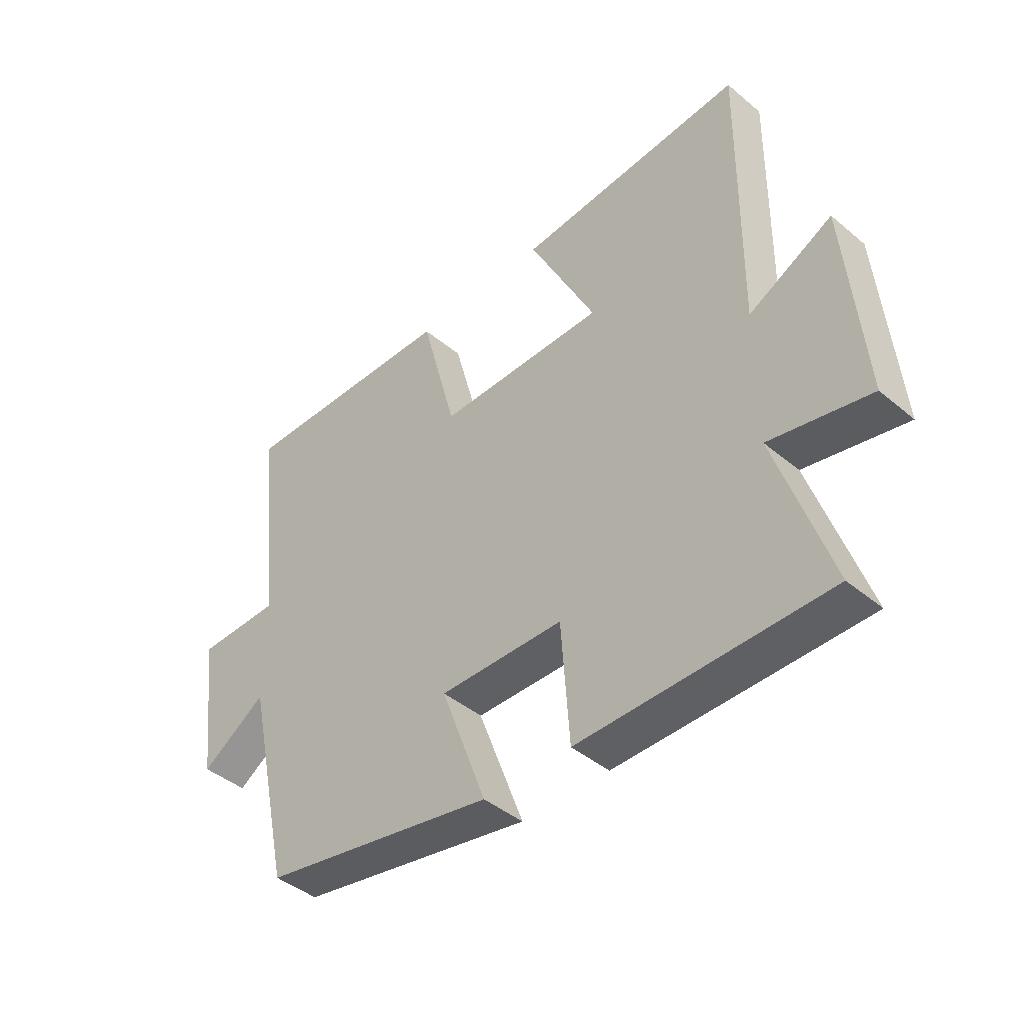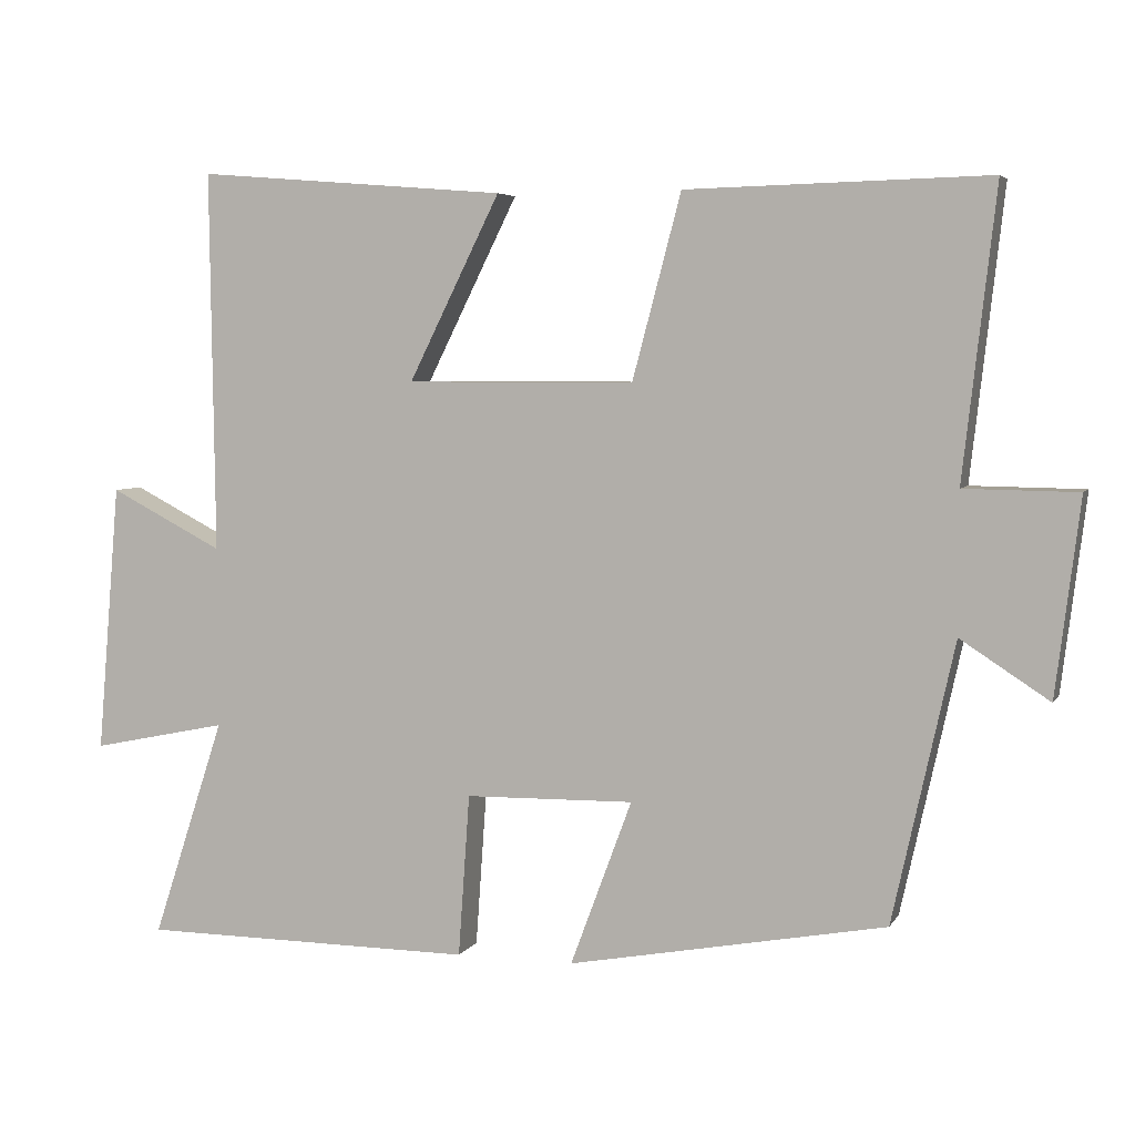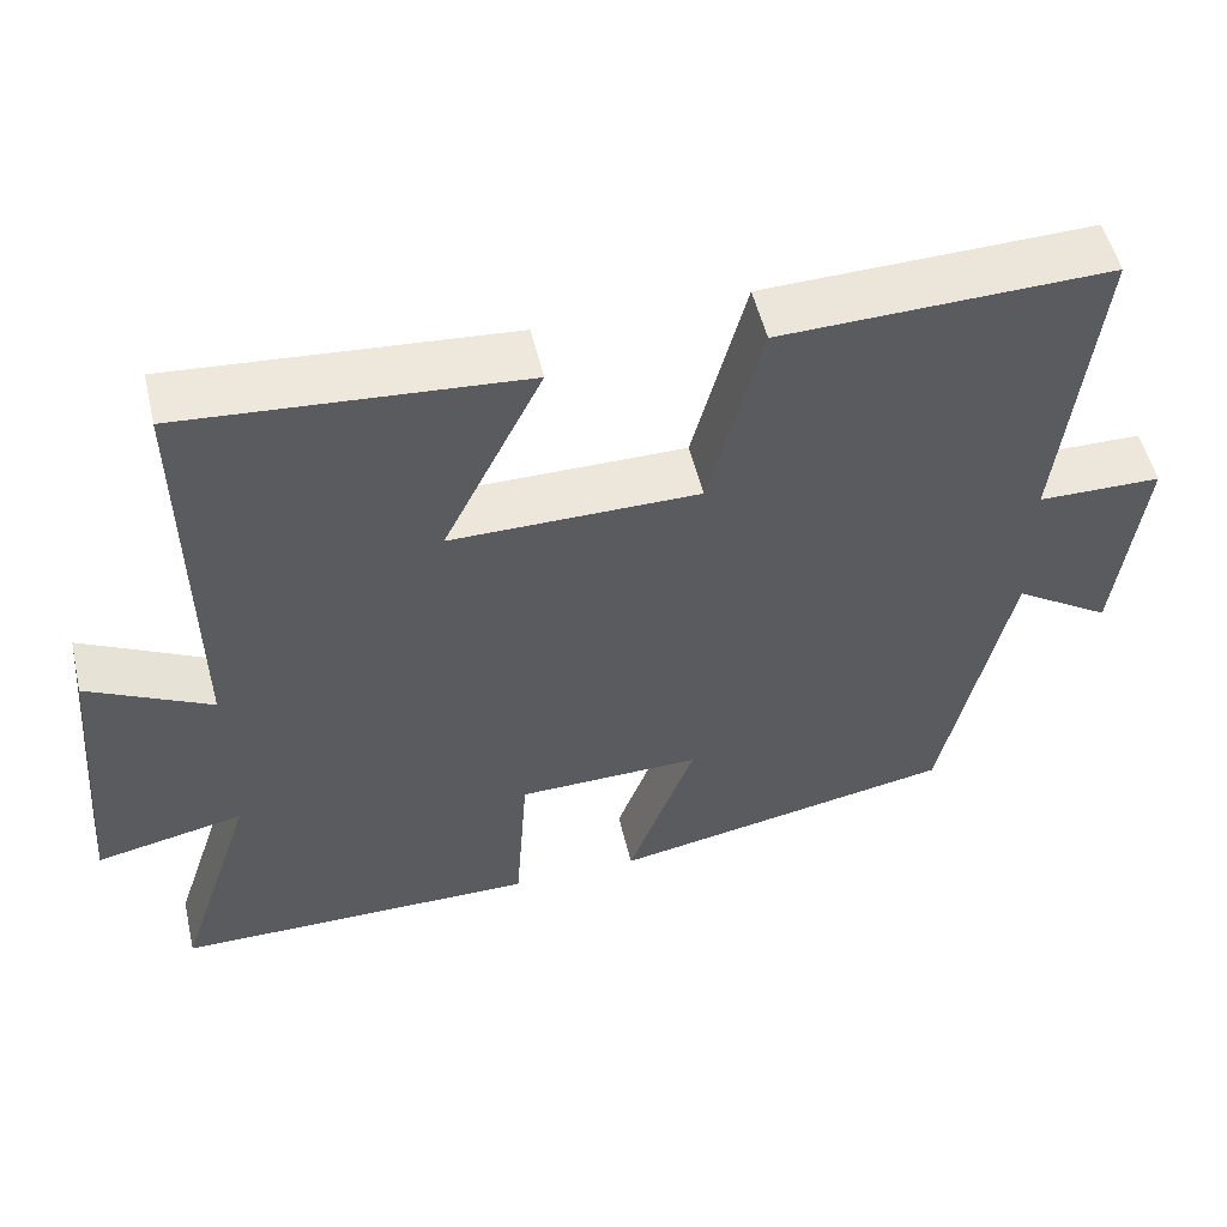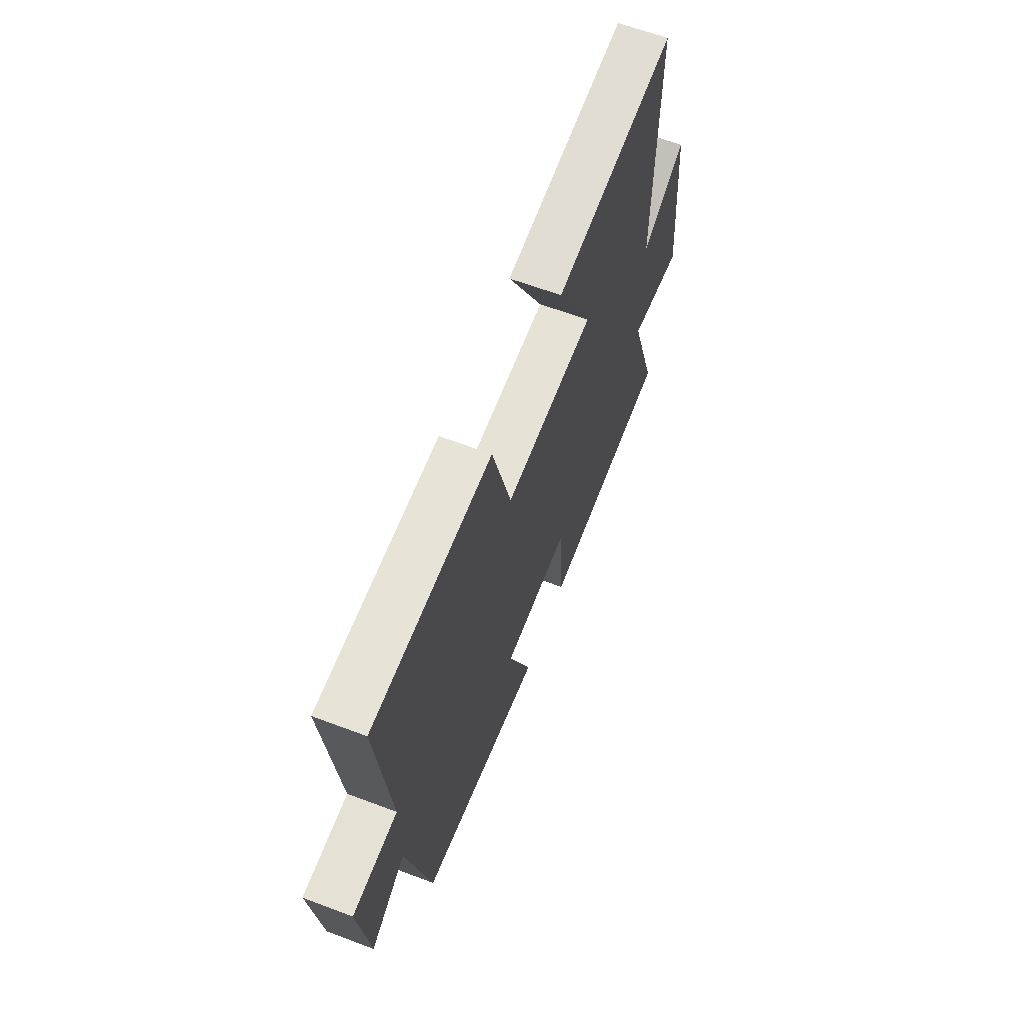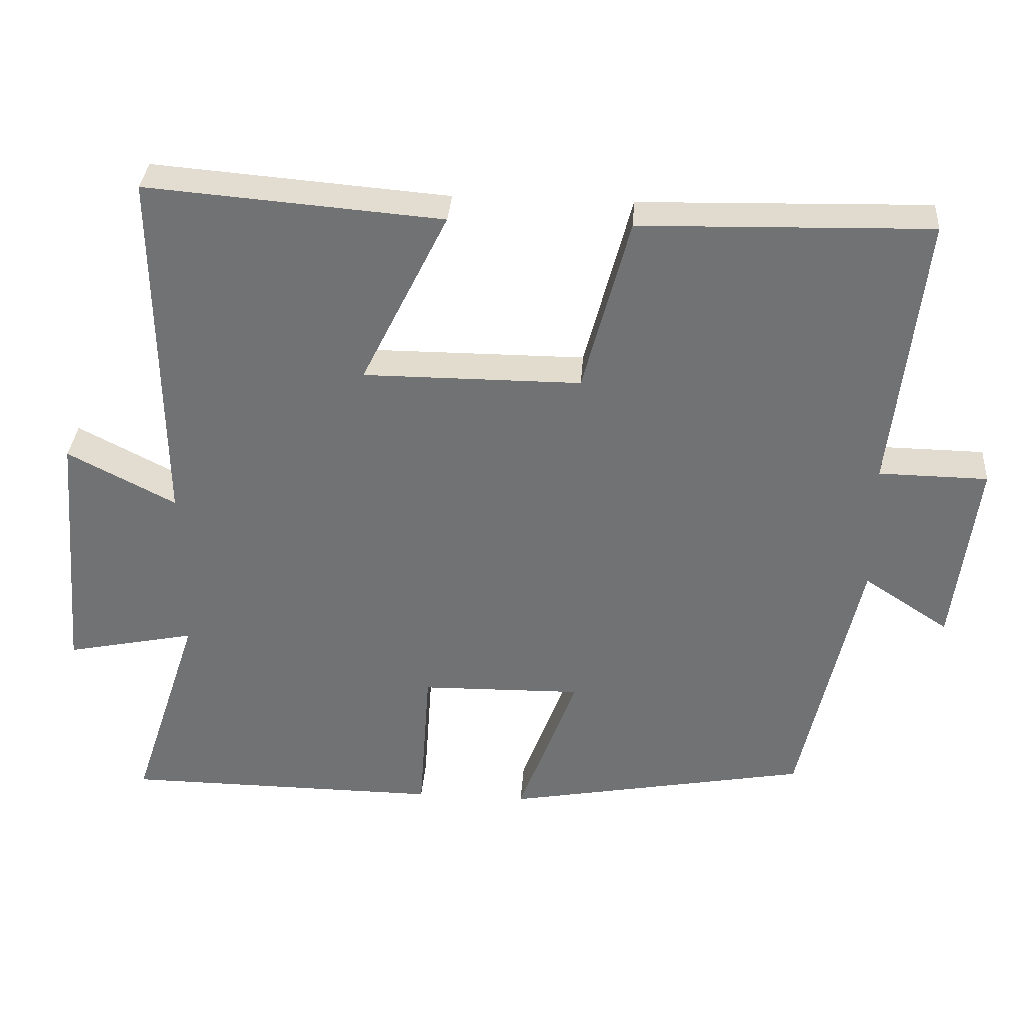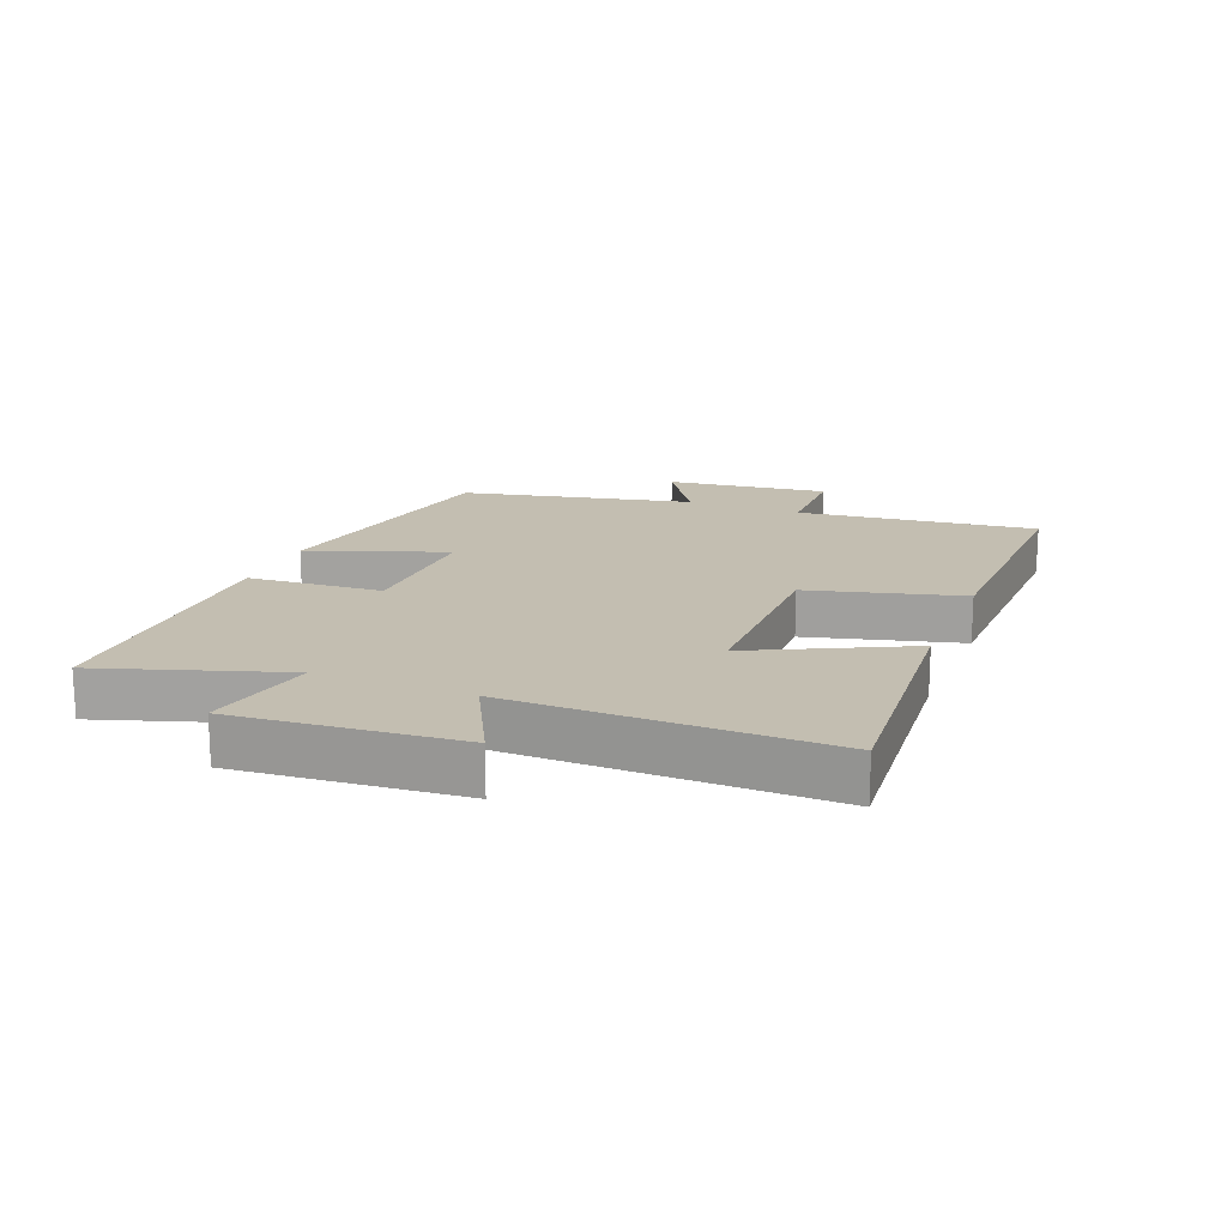
<metadata>
{"format":"obj","ext":"obj","renderer":"f3d","projection":"perspective","resolution":1024,"background":"white","views":[{"elev":-42.9,"azim":-134.7,"up":"+Z"},{"elev":5.0,"azim":17.4,"up":"+Z"},{"elev":53.0,"azim":-13.3,"up":"+Z"},{"elev":63.4,"azim":110.8,"up":"+Z"},{"elev":34.0,"azim":4.2,"up":"+Z"},{"elev":17.2,"azim":-68.2,"up":"+Y"}]}
</metadata>
<code>
v 0.419 0.07 -0.422
v 0.001 0.07 -0.5
v 0.082 0.07 -0.282
v -0.14 0.07 -0.286
v -0.155 0.07 -0.5
v -0.595 0.07 -0.497
v -0.5 0.07 -0.208
v -0.679 0.07 -0.245
v -0.649 0.07 0.109
v -0.5 0.07 0.032
v -0.506 0.07 0.533
v -0.098 0.07 0.5
v -0.218 0.07 0.258
v 0.082 0.07 0.258
v 0.146 0.07 0.5
v 0.543 0.07 0.51
v 0.5 0.07 0.13
v 0.649 0.07 0.128
v 0.617 0.07 -0.13
v 0.5 0.07 -0.054
v 0.419 0 -0.422
v 0.001 0 -0.5
v 0.082 0 -0.282
v -0.14 0 -0.286
v -0.155 0 -0.5
v -0.595 0 -0.497
v -0.5 0 -0.208
v -0.679 0 -0.245
v -0.649 0 0.109
v -0.5 0 0.032
v -0.506 0 0.533
v -0.098 0 0.5
v -0.218 0 0.258
v 0.082 0 0.258
v 0.146 0 0.5
v 0.543 0 0.51
v 0.5 0 0.13
v 0.649 0 0.128
v 0.617 0 -0.13
v 0.5 0 -0.054
f 17 18 19 20
f 1 2 3
f 20 1 3
f 17 20 3
f 16 17 3
f 15 16 3
f 14 15 3
f 13 14 3 4
f 10 11 12 13
f 10 13 4 5
f 7 8 9 10
f 7 10 5
f 5 6 7
f 40 39 38 37
f 23 22 21
f 23 21 40
f 23 40 37
f 23 37 36
f 23 36 35
f 23 35 34
f 24 23 34 33
f 33 32 31 30
f 25 24 33 30
f 30 29 28 27
f 25 30 27
f 27 26 25
f 1 21 22 2
f 2 22 23 3
f 3 23 24 4
f 4 24 25 5
f 5 25 26 6
f 6 26 27 7
f 7 27 28 8
f 8 28 29 9
f 9 29 30 10
f 10 30 31 11
f 11 31 32 12
f 12 32 33 13
f 13 33 34 14
f 14 34 35 15
f 15 35 36 16
f 16 36 37 17
f 17 37 38 18
f 18 38 39 19
f 19 39 40 20
f 20 40 21 1

</code>
